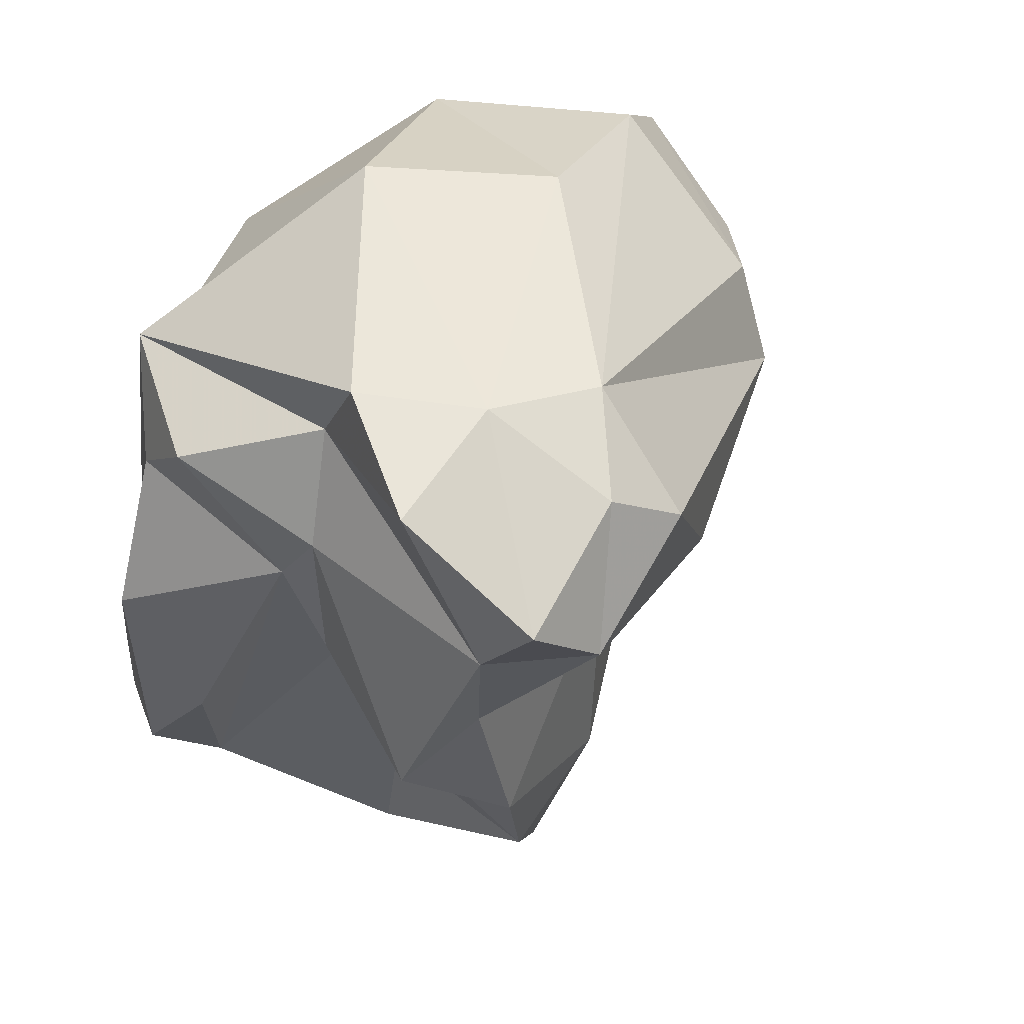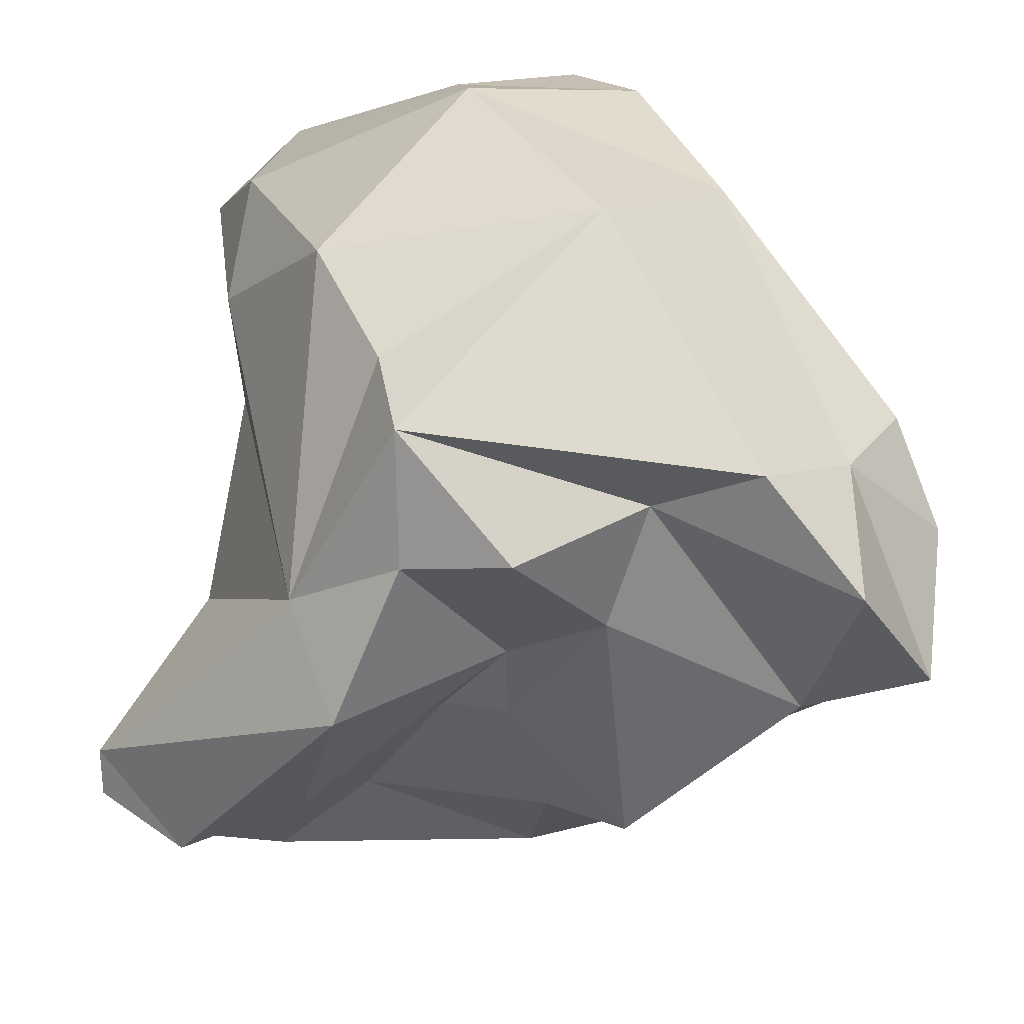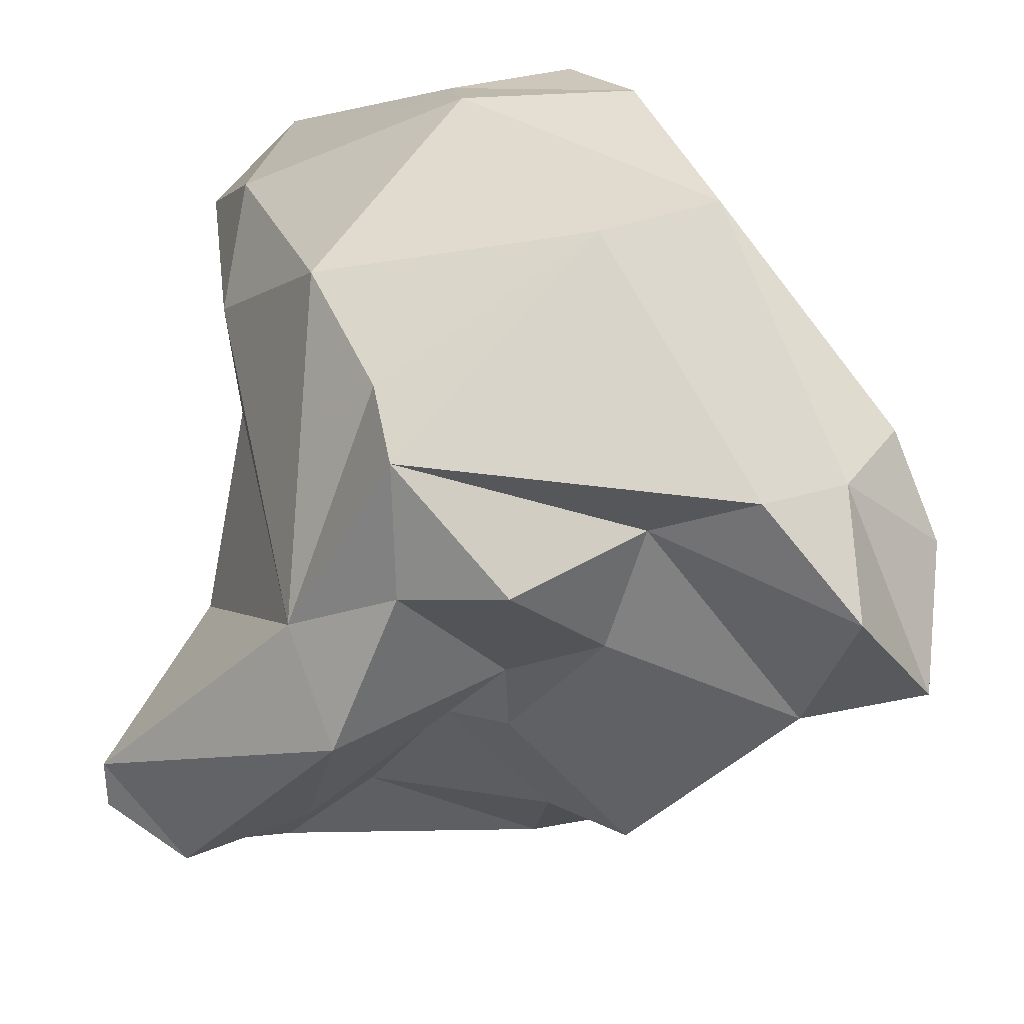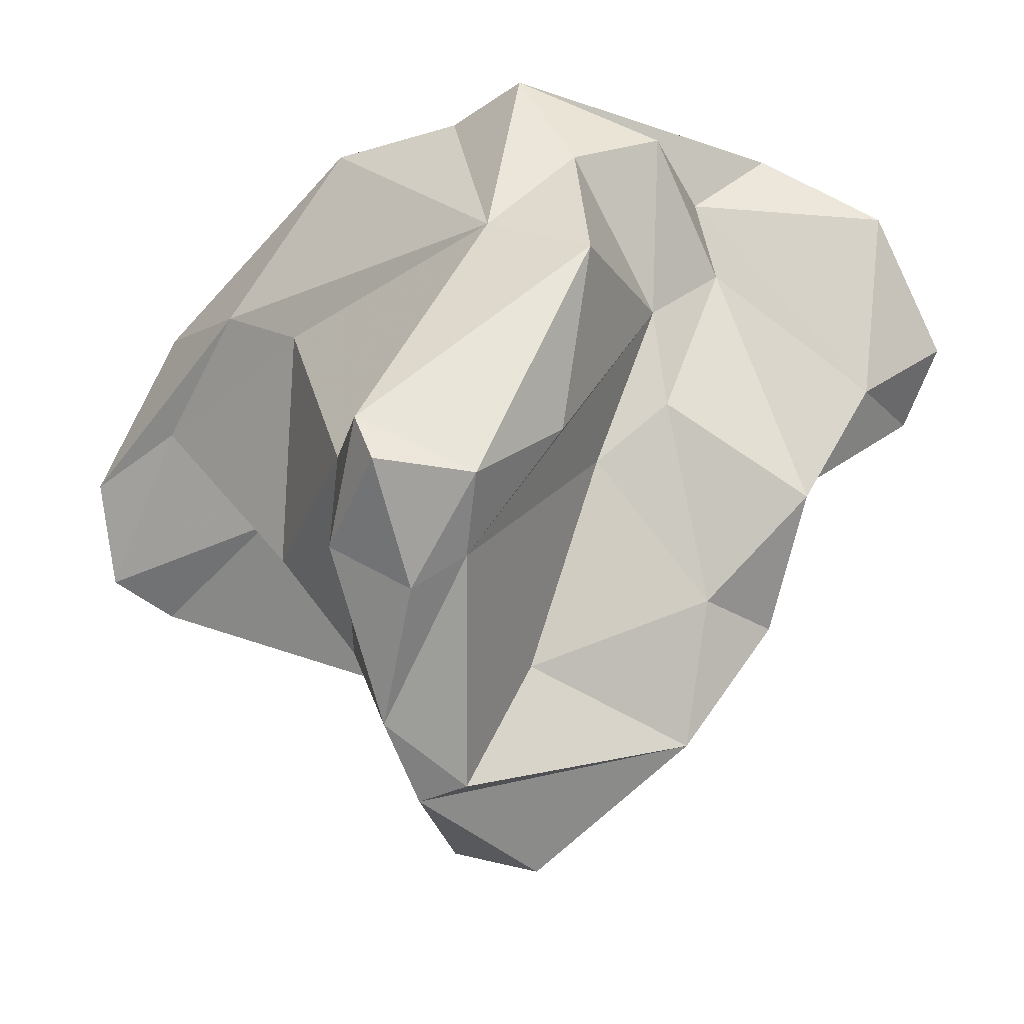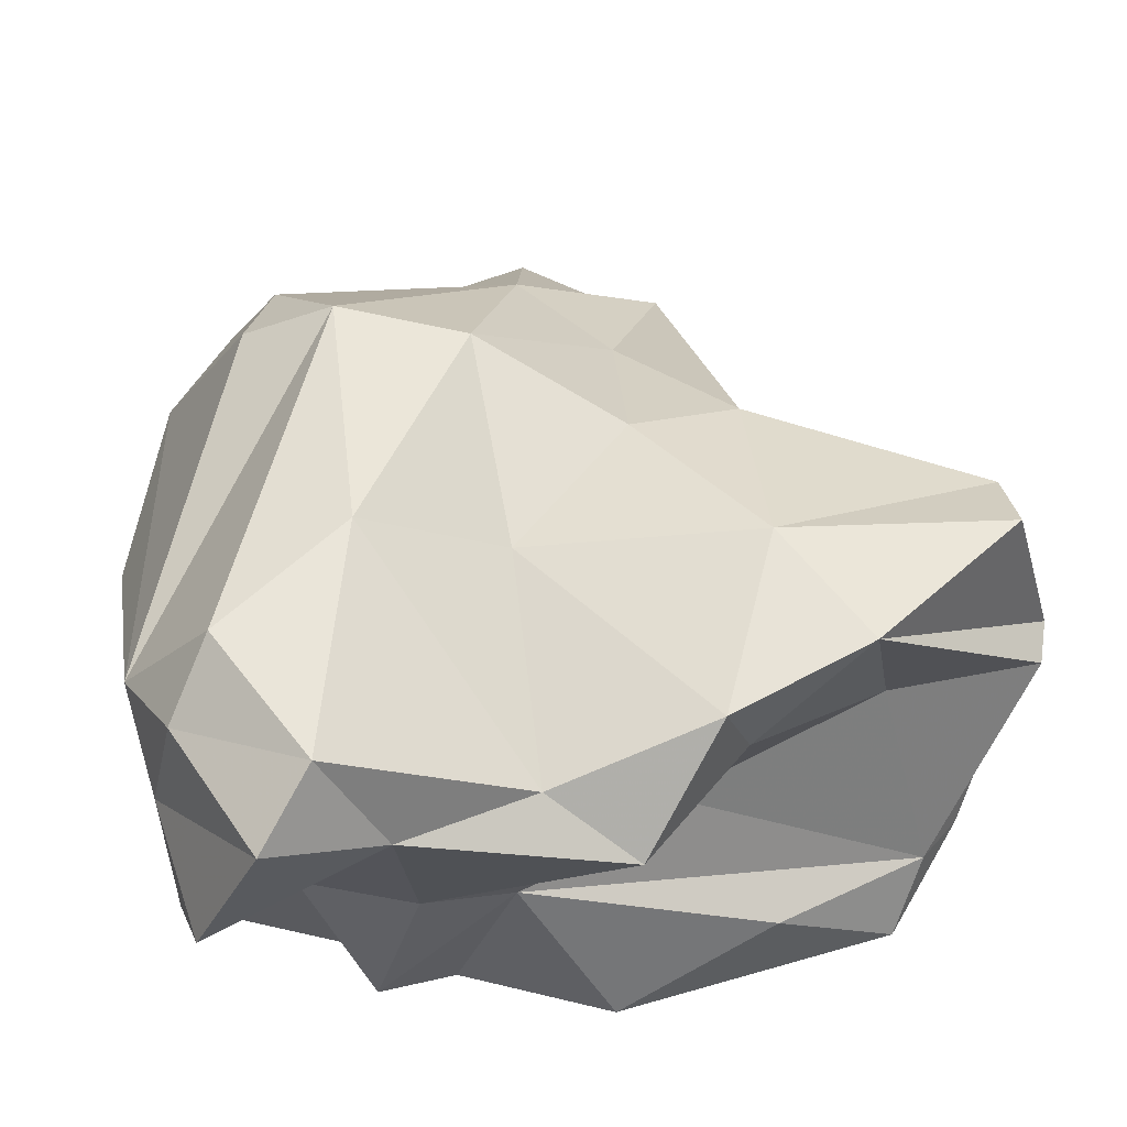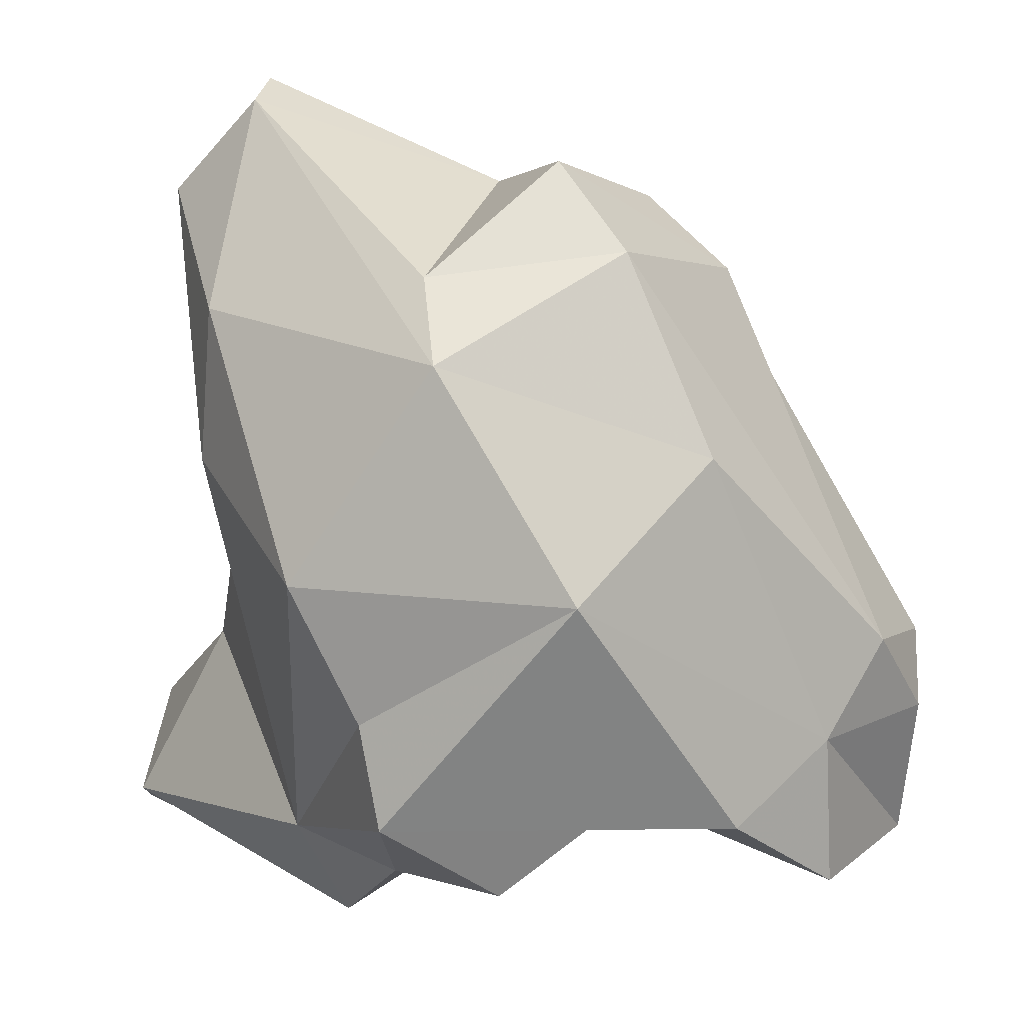
<metadata>
{"format":"obj","ext":"obj","renderer":"f3d","projection":"perspective","resolution":1024,"background":"white","views":[{"elev":31.8,"azim":45.4,"up":"+Z"},{"elev":-55.0,"azim":-19.3,"up":"+Y"},{"elev":-51.4,"azim":-18.6,"up":"+Y"},{"elev":-36.9,"azim":-32.4,"up":"+Z"},{"elev":-14.0,"azim":105.3,"up":"+Y"},{"elev":-7.2,"azim":-15.9,"up":"+Y"}]}
</metadata>
<code>
v 164.7 299.3 75.91
v 165.5 296.2 76.11
v 166.1 287 66.7
v 165.1 295.5 79.03
v 166 300.5 73.65
v 165.6 283.9 67.18
v 165.2 292 77.38
v 166.3 290.1 75.77
v 168.3 293.9 71.3
v 168.5 295.6 73.69
v 166.9 288.3 70.69
v 167.7 285.7 65.3
v 165.1 284.1 68.36
v 168.1 283 75.29
v 166.3 301.1 78.03
v 166.6 288.5 81.49
v 168.9 289 63.63
v 167.8 282.9 66.98
v 170.3 293.2 68.56
v 172.7 299.4 75.54
v 169.8 280.9 73.69
v 170.7 290.1 62.55
v 167.8 300.3 72.99
v 166.9 302 77.06
v 170.3 282.9 69.4
v 168.6 284.7 66
v 169.3 293.3 84.49
v 171.3 288.9 62.61
v 174.5 295 69.34
v 169.4 295.6 83.46
v 172.4 281.3 79.12
v 168.4 285.3 81.02
v 170.1 281.9 77.79
v 172.8 297.4 72.95
v 173.6 283.5 75.19
v 172.7 298.6 83.38
v 173.2 285.7 71.46
v 169 282.8 80.81
v 172.2 299 79.88
v 177.7 288.3 65.56
v 174.5 284.2 72.9
v 172.7 288.2 66.21
v 173.4 293 63.25
v 175.1 291.6 62.54
v 177.8 296.4 75.18
v 175.5 283 77.05
v 174 296.3 84.54
v 175.7 298.6 81.01
v 177.8 291 67.9
v 177 286.2 68.69
v 176.3 294.3 71.68
v 175.4 283.7 80.21
v 172.5 287.8 85.17
v 178.3 283.4 70.87
v 177.4 282.9 82.34
v 178.6 297.1 78.4
v 179.2 286.5 68.75
v 179.9 285.1 82.02
v 176 291.4 84.82
v 179.7 284.9 72.84
v 177.8 296.9 81.03
v 181.9 290.9 76.65
v 181.3 287.5 82.25
v 178.4 290.8 73.94
v 180.5 281.7 80.64
v 181.1 283.6 75.86
v 183.5 288.1 79.34
v 183.5 283.1 78.07
v 183.7 285.1 76.78
v 183.1 286.1 80.39
g foo
f 13 6 18
f 12 18 6
f 26 18 12
f 3 6 13
f 12 6 3
f 17 12 3
f 26 12 17
f 28 26 17
f 28 17 22
f 21 13 18
f 21 18 25
f 11 13 14
f 18 26 25
f 11 3 13
f 42 26 28
f 42 28 40
f 17 3 11
f 44 40 22
f 40 28 22
f 11 19 17
f 22 17 19
f 44 22 43
f 43 22 19
f 14 13 21
f 21 25 35
f 37 35 26
f 35 25 26
f 8 11 14
f 37 26 42
f 37 42 50
f 50 42 40
f 44 49 40
f 8 9 11
f 19 11 9
f 44 43 49
f 19 29 43
f 14 21 33
f 33 21 35
f 54 41 50
f 41 35 37
f 57 54 50
f 14 7 8
f 50 41 37
f 40 57 50
f 40 49 57
f 7 2 8
f 9 8 2
f 10 9 2
f 43 29 49
f 10 19 9
f 10 29 19
f 31 38 33
f 31 33 35
f 46 31 35
f 14 33 38
f 14 38 32
f 35 41 46
f 54 46 41
f 32 16 14
f 54 57 60
f 7 14 16
f 64 60 57
f 4 7 16
f 49 64 57
f 51 64 49
f 4 1 7
f 2 7 1
f 34 51 29
f 49 29 51
f 5 10 2
f 23 29 10
f 23 34 29
f 5 2 1
f 23 10 5
f 52 31 46
f 52 38 31
f 66 52 46
f 54 66 46
f 60 66 54
f 16 32 53
f 53 27 16
f 64 62 60
f 16 27 4
f 27 15 4
f 34 45 51
f 15 1 4
f 20 34 23
f 45 34 20
f 15 5 1
f 24 5 15
f 24 20 5
f 5 20 23
f 65 55 52
f 66 65 52
f 68 65 66
f 52 55 38
f 38 53 32
f 38 55 53
f 66 60 69
f 66 69 68
f 62 69 60
f 30 15 27
f 45 64 51
f 30 39 15
f 24 15 39
f 39 20 24
f 55 65 58
f 58 65 68
f 53 55 58
f 70 58 68
f 68 69 70
f 59 53 58
f 67 70 69
f 69 62 67
f 59 27 53
f 47 27 59
f 30 27 47
f 47 36 30
f 62 45 56
f 45 62 64
f 30 36 39
f 36 48 39
f 48 56 20
f 56 45 20
f 48 20 39
f 59 58 63
f 63 58 70
f 67 63 70
f 62 56 67
f 56 63 67
f 61 47 63
f 47 59 63
f 61 63 56
f 36 47 61
f 48 36 61
f 56 48 61
g

</code>
